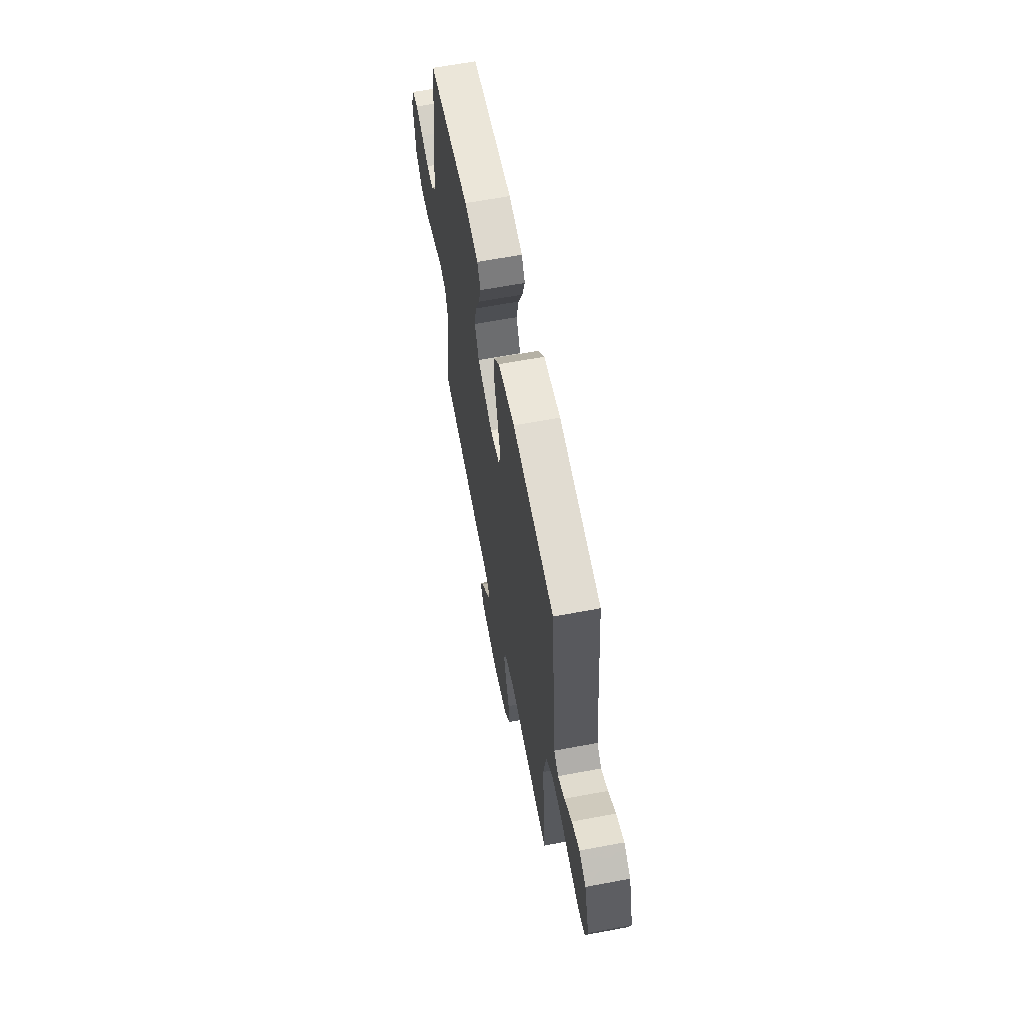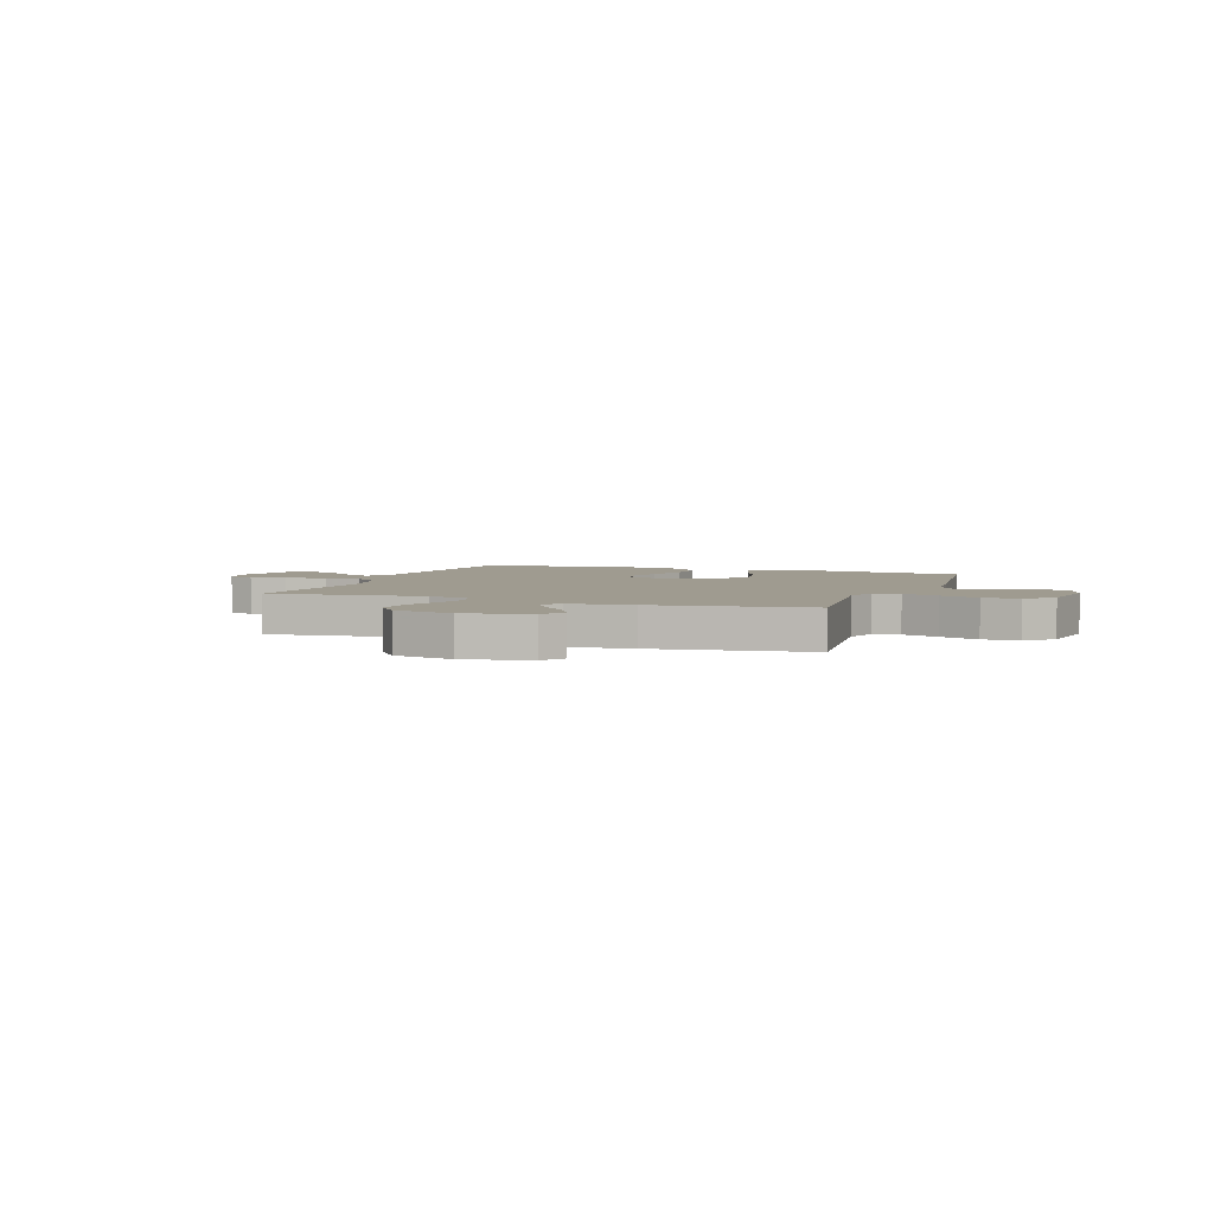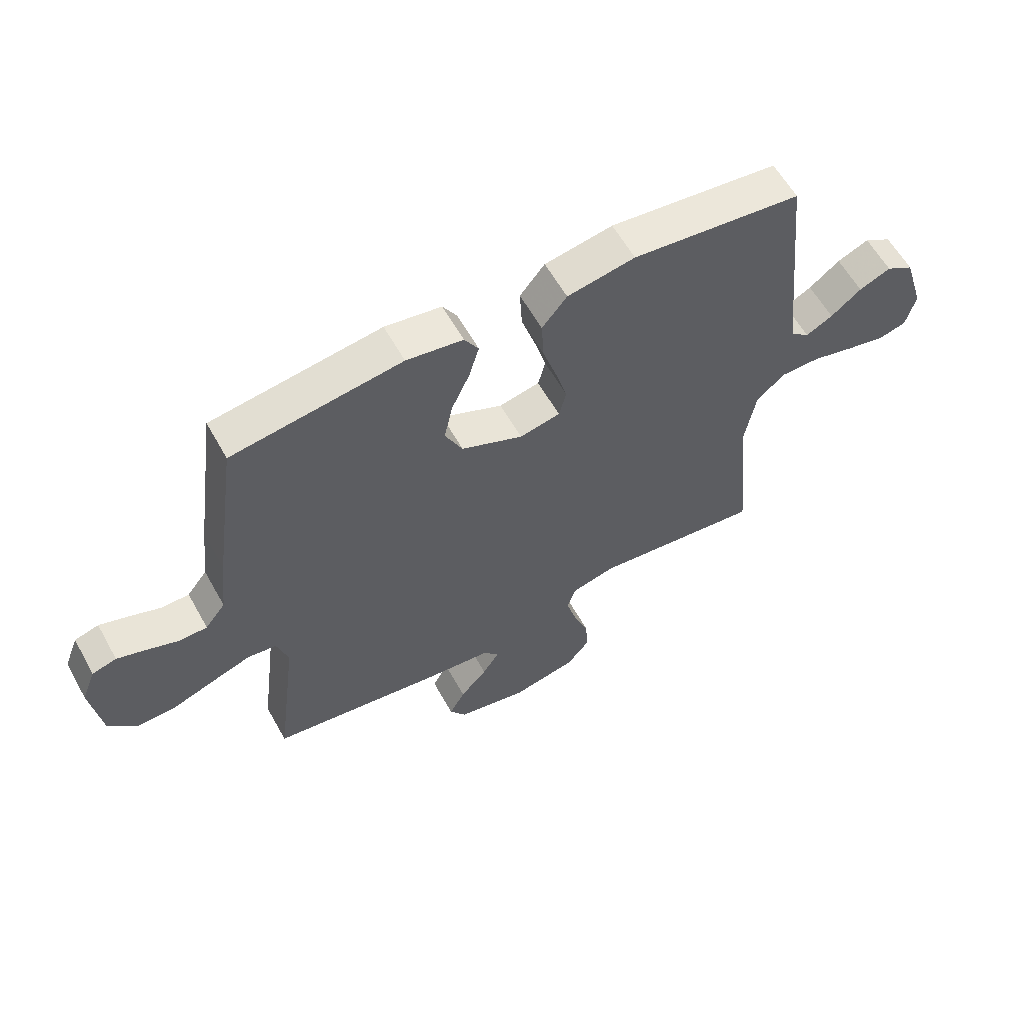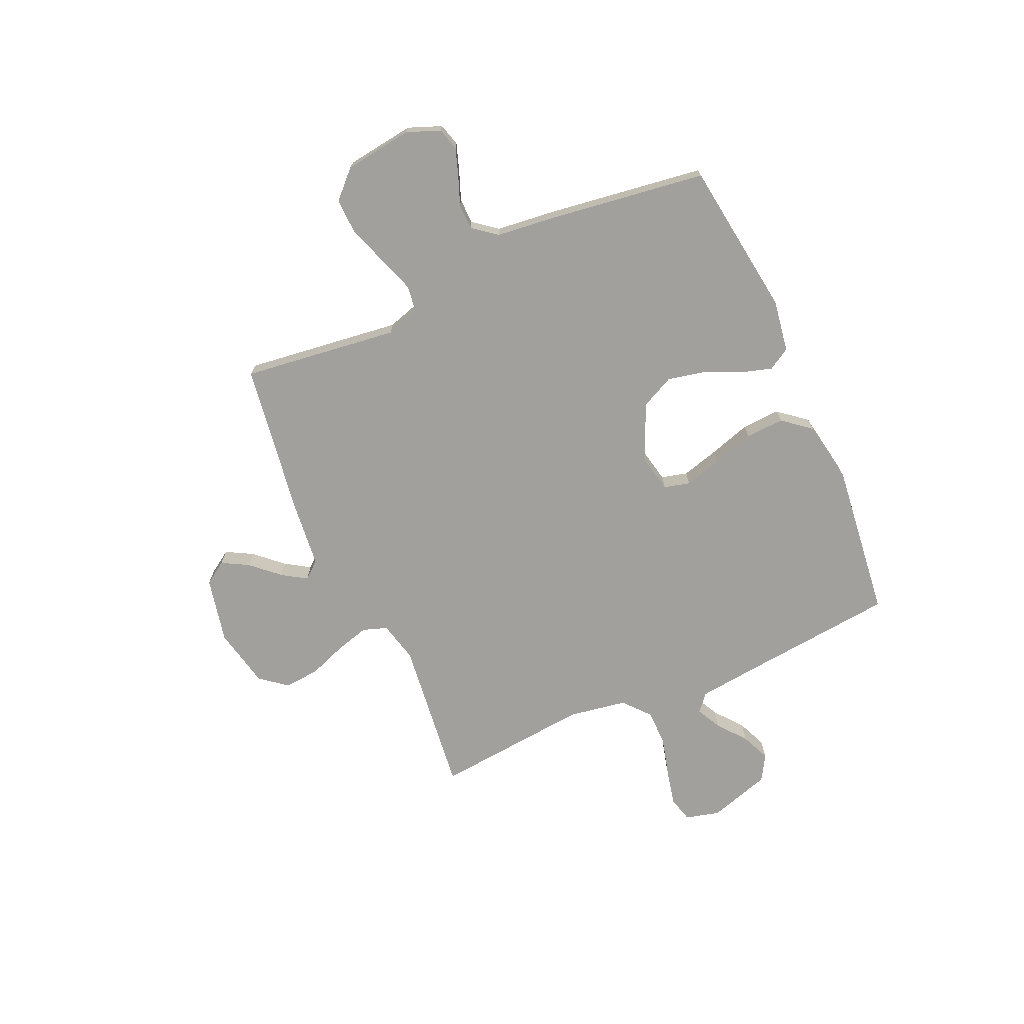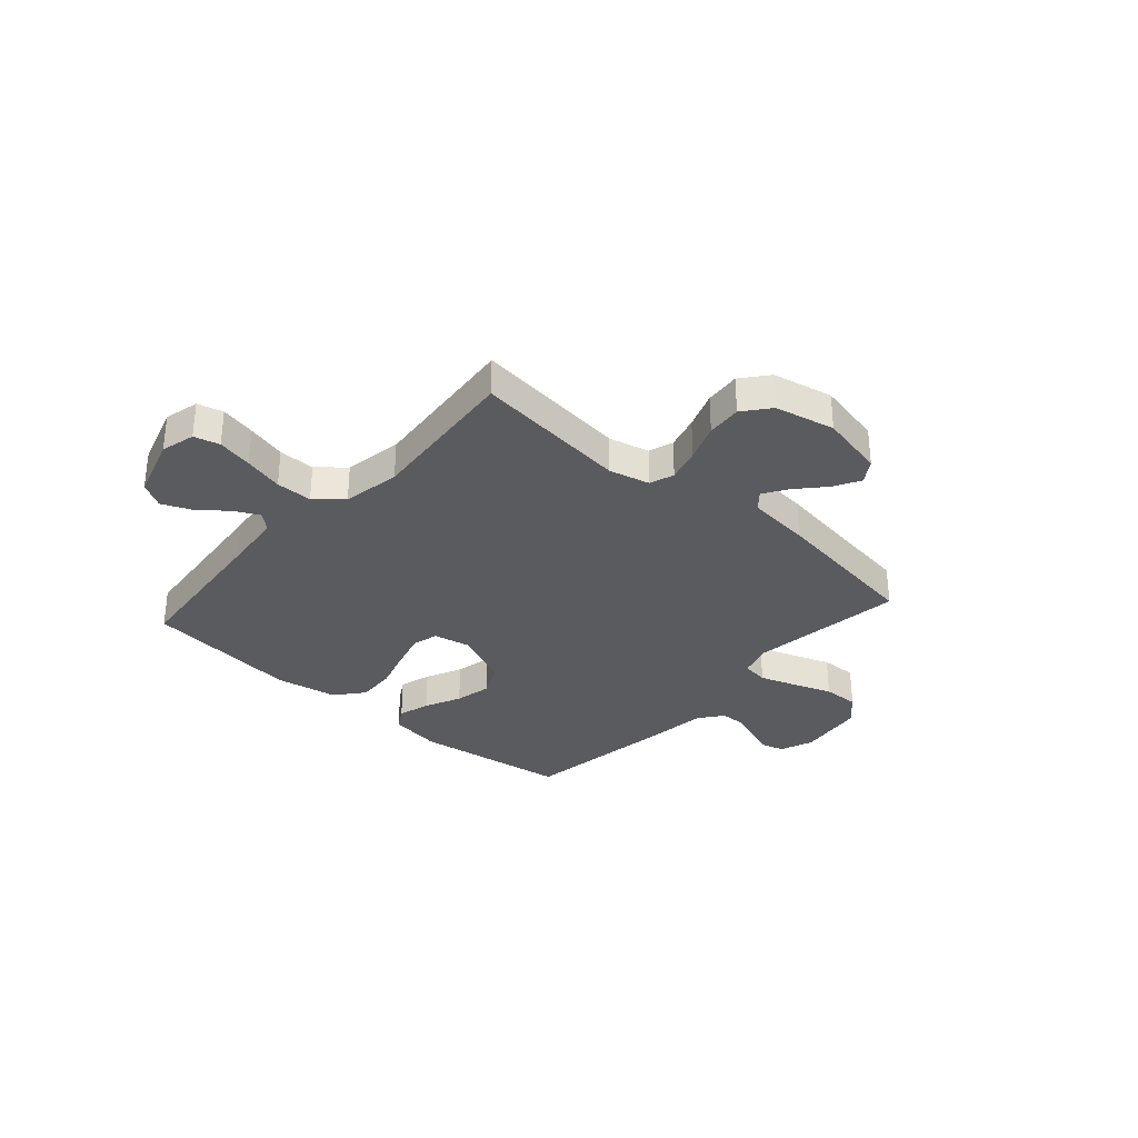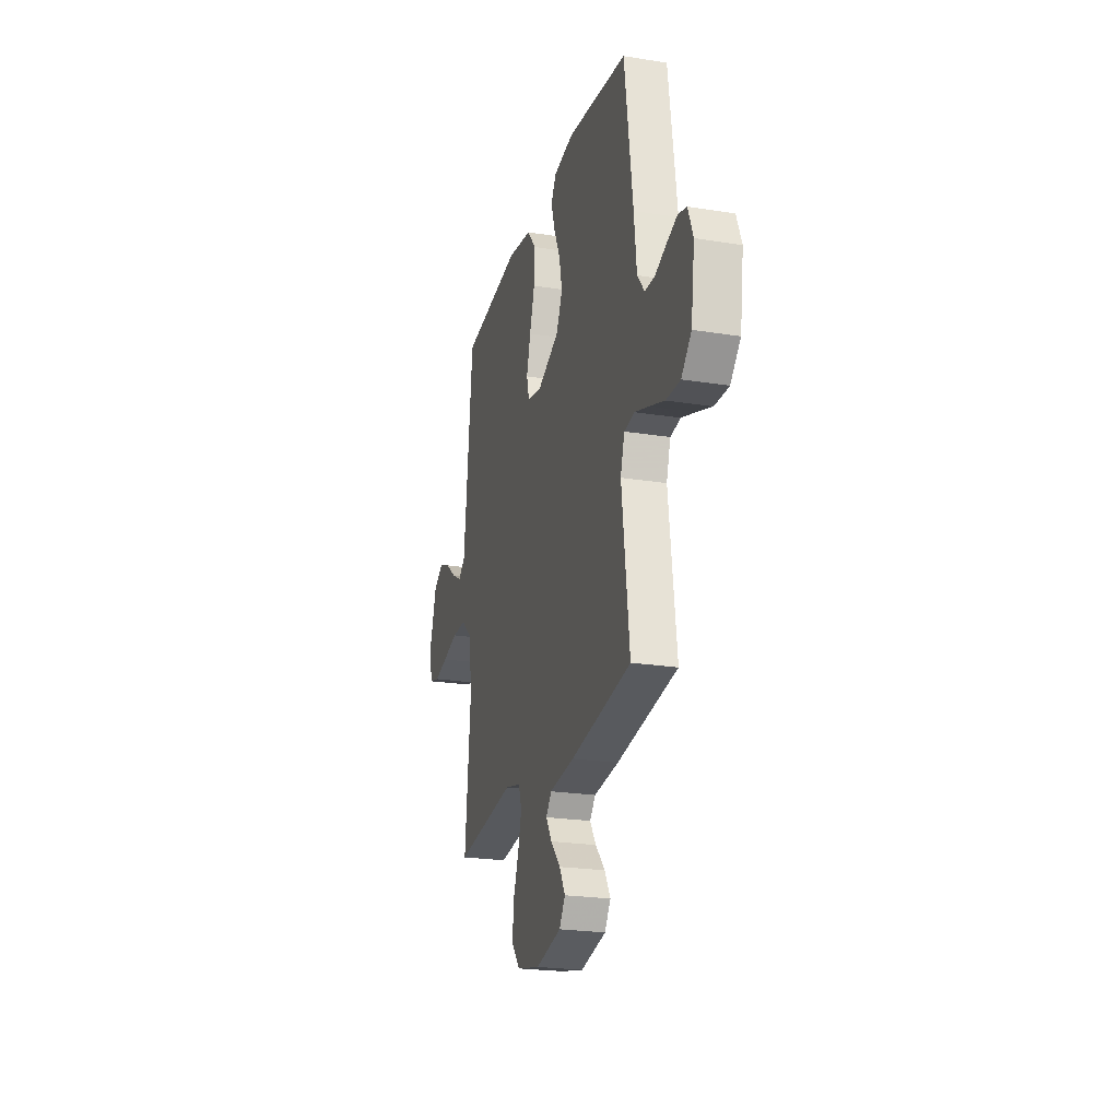
<metadata>
{"format":"obj","ext":"obj","renderer":"f3d","projection":"perspective","resolution":1024,"background":"white","views":[{"elev":62.8,"azim":79.2,"up":"+Z"},{"elev":4.0,"azim":-159.8,"up":"+Y"},{"elev":60.0,"azim":-29.1,"up":"+Z"},{"elev":-71.6,"azim":-66.0,"up":"+Y"},{"elev":-32.3,"azim":138.4,"up":"+Y"},{"elev":-22.9,"azim":-105.3,"up":"+Z"}]}
</metadata>
<code>
v -0.5 0.07 -0.5
v -0.462 0.07 -0.2
v -0.482 0.07 -0.135
v -0.533 0.07 -0.128
v -0.603 0.07 -0.152
v -0.678 0.07 -0.179
v -0.748 0.07 -0.181
v -0.798 0.07 -0.131
v -0.816 0.07 0
v -0.791 0.07 0.064
v -0.748 0.07 0.076
v -0.695 0.07 0.058
v -0.64 0.07 0.037
v -0.591 0.07 0.038
v -0.555 0.07 0.084
v -0.542 0.07 0.2
v -0.5 0.07 0.5
v -0.2 0.07 0.541
v -0.1 0.07 0.525
v -0.075 0.07 0.483
v -0.093 0.07 0.422
v -0.125 0.07 0.352
v -0.14 0.07 0.281
v -0.109 0.07 0.217
v 0 0.07 0.169
v 0.072 0.07 0.184
v 0.085 0.07 0.234
v 0.065 0.07 0.306
v 0.04 0.07 0.386
v 0.036 0.07 0.46
v 0.08 0.07 0.514
v 0.2 0.07 0.535
v 0.5 0.07 0.5
v 0.531 0.07 0.2
v 0.544 0.07 0.084
v 0.577 0.07 0.056
v 0.625 0.07 0.081
v 0.679 0.07 0.124
v 0.735 0.07 0.148
v 0.784 0.07 0.119
v 0.821 0.07 0
v 0.804 0.07 -0.066
v 0.755 0.07 -0.079
v 0.687 0.07 -0.064
v 0.611 0.07 -0.044
v 0.541 0.07 -0.044
v 0.49 0.07 -0.088
v 0.471 0.07 -0.2
v 0.5 0.07 -0.5
v 0.2 0.07 -0.465
v 0.122 0.07 -0.484
v 0.106 0.07 -0.531
v 0.124 0.07 -0.596
v 0.151 0.07 -0.668
v 0.157 0.07 -0.736
v 0.116 0.07 -0.787
v 0 0.07 -0.812
v -0.126 0.07 -0.785
v -0.155 0.07 -0.741
v -0.127 0.07 -0.69
v -0.079 0.07 -0.637
v -0.049 0.07 -0.59
v -0.077 0.07 -0.557
v -0.2 0.07 -0.544
v -0.5 0 -0.5
v -0.462 0 -0.2
v -0.482 0 -0.135
v -0.533 0 -0.128
v -0.603 0 -0.152
v -0.678 0 -0.179
v -0.748 0 -0.181
v -0.798 0 -0.131
v -0.816 0 0
v -0.791 0 0.064
v -0.748 0 0.076
v -0.695 0 0.058
v -0.64 0 0.037
v -0.591 0 0.038
v -0.555 0 0.084
v -0.542 0 0.2
v -0.5 0 0.5
v -0.2 0 0.541
v -0.1 0 0.525
v -0.075 0 0.483
v -0.093 0 0.422
v -0.125 0 0.352
v -0.14 0 0.281
v -0.109 0 0.217
v 0 0 0.169
v 0.072 0 0.184
v 0.085 0 0.234
v 0.065 0 0.306
v 0.04 0 0.386
v 0.036 0 0.46
v 0.08 0 0.514
v 0.2 0 0.535
v 0.5 0 0.5
v 0.531 0 0.2
v 0.544 0 0.084
v 0.577 0 0.056
v 0.625 0 0.081
v 0.679 0 0.124
v 0.735 0 0.148
v 0.784 0 0.119
v 0.821 0 0
v 0.804 0 -0.066
v 0.755 0 -0.079
v 0.687 0 -0.064
v 0.611 0 -0.044
v 0.541 0 -0.044
v 0.49 0 -0.088
v 0.471 0 -0.2
v 0.5 0 -0.5
v 0.2 0 -0.465
v 0.122 0 -0.484
v 0.106 0 -0.531
v 0.124 0 -0.596
v 0.151 0 -0.668
v 0.157 0 -0.736
v 0.116 0 -0.787
v 0 0 -0.812
v -0.126 0 -0.785
v -0.155 0 -0.741
v -0.127 0 -0.69
v -0.079 0 -0.637
v -0.049 0 -0.59
v -0.077 0 -0.557
v -0.2 0 -0.544
f 63 64 1 2
f 58 59 60 61
f 58 61 62
f 57 58 62
f 56 57 62
f 53 54 55 56
f 52 53 56 62
f 51 52 62 63
f 48 49 50
f 47 48 50 51
f 42 43 44 45
f 40 41 42 45
f 40 45 46
f 37 38 39 40
f 36 37 40 46
f 35 36 46 47
f 31 32 33 34
f 28 29 30 31
f 27 28 31 34
f 26 27 34 35
f 19 20 21 22
f 19 22 23
f 18 19 23
f 15 16 17 18
f 15 18 23
f 14 15 23 24
f 10 11 12 13
f 8 9 10 13
f 8 13 14
f 5 6 7 8
f 4 5 8 14
f 3 4 14 24
f 25 26 35 47
f 25 47 51 63
f 24 25 63
f 2 3 24 63
f 66 65 128 127
f 125 124 123 122
f 126 125 122
f 126 122 121
f 126 121 120
f 120 119 118 117
f 126 120 117 116
f 127 126 116 115
f 114 113 112
f 115 114 112 111
f 109 108 107 106
f 109 106 105 104
f 110 109 104
f 104 103 102 101
f 110 104 101 100
f 111 110 100 99
f 98 97 96 95
f 95 94 93 92
f 98 95 92 91
f 99 98 91 90
f 86 85 84 83
f 87 86 83
f 87 83 82
f 82 81 80 79
f 87 82 79
f 88 87 79 78
f 77 76 75 74
f 77 74 73 72
f 78 77 72
f 72 71 70 69
f 78 72 69 68
f 88 78 68 67
f 111 99 90 89
f 127 115 111 89
f 127 89 88
f 127 88 67 66
f 1 65 66 2
f 2 66 67 3
f 3 67 68 4
f 4 68 69 5
f 5 69 70 6
f 6 70 71 7
f 7 71 72 8
f 8 72 73 9
f 9 73 74 10
f 10 74 75 11
f 11 75 76 12
f 12 76 77 13
f 13 77 78 14
f 14 78 79 15
f 15 79 80 16
f 16 80 81 17
f 17 81 82 18
f 18 82 83 19
f 19 83 84 20
f 20 84 85 21
f 21 85 86 22
f 22 86 87 23
f 23 87 88 24
f 24 88 89 25
f 25 89 90 26
f 26 90 91 27
f 27 91 92 28
f 28 92 93 29
f 29 93 94 30
f 30 94 95 31
f 31 95 96 32
f 32 96 97 33
f 33 97 98 34
f 34 98 99 35
f 35 99 100 36
f 36 100 101 37
f 37 101 102 38
f 38 102 103 39
f 39 103 104 40
f 40 104 105 41
f 41 105 106 42
f 42 106 107 43
f 43 107 108 44
f 44 108 109 45
f 45 109 110 46
f 46 110 111 47
f 47 111 112 48
f 48 112 113 49
f 49 113 114 50
f 50 114 115 51
f 51 115 116 52
f 52 116 117 53
f 53 117 118 54
f 54 118 119 55
f 55 119 120 56
f 56 120 121 57
f 57 121 122 58
f 58 122 123 59
f 59 123 124 60
f 60 124 125 61
f 61 125 126 62
f 62 126 127 63
f 63 127 128 64
f 64 128 65 1

</code>
